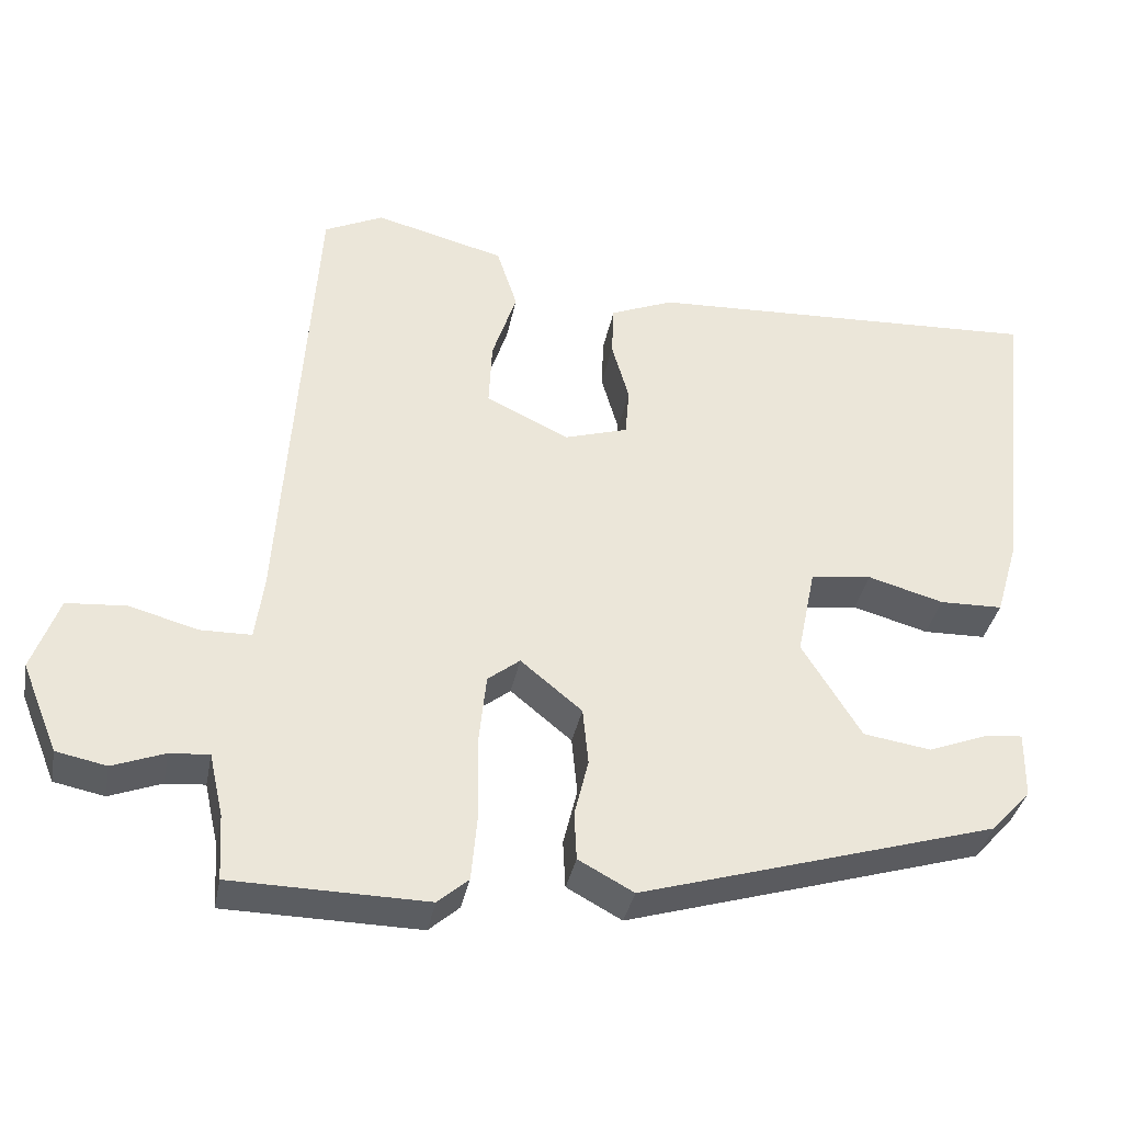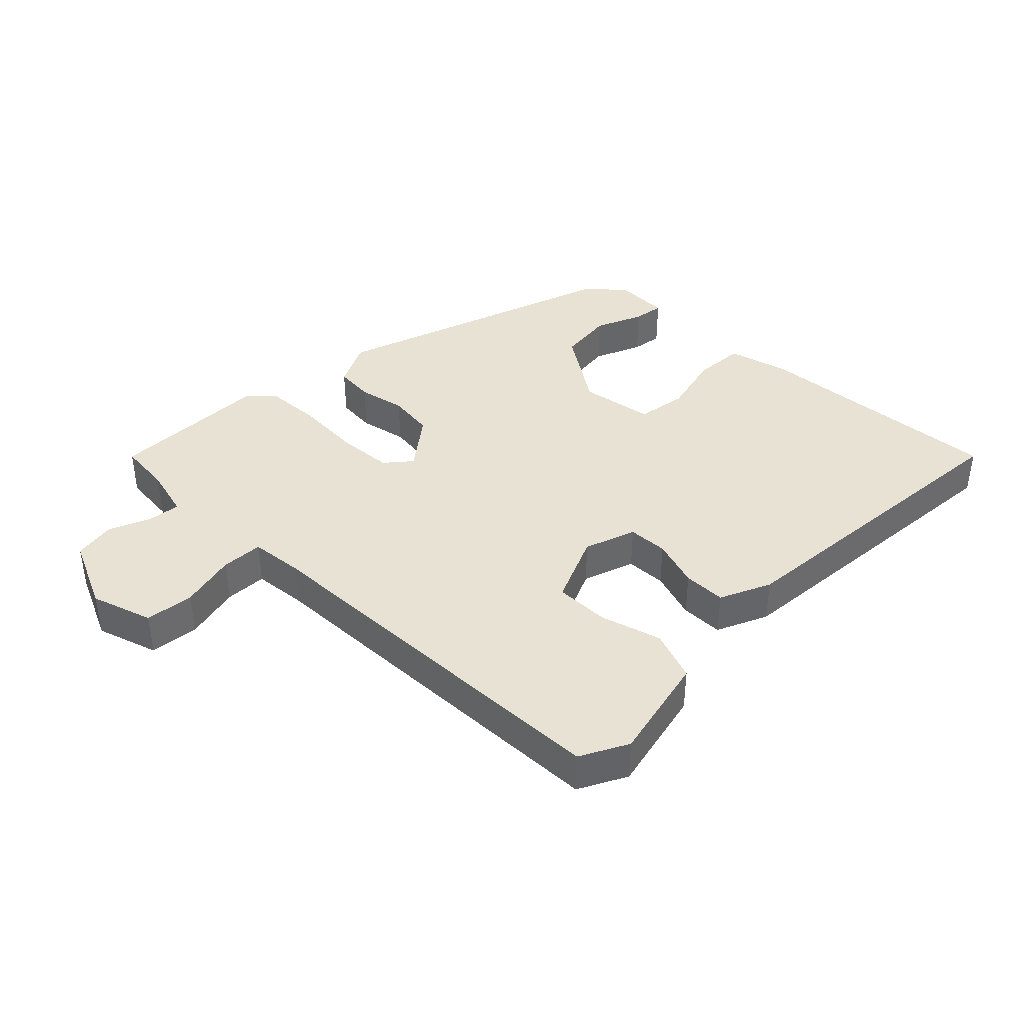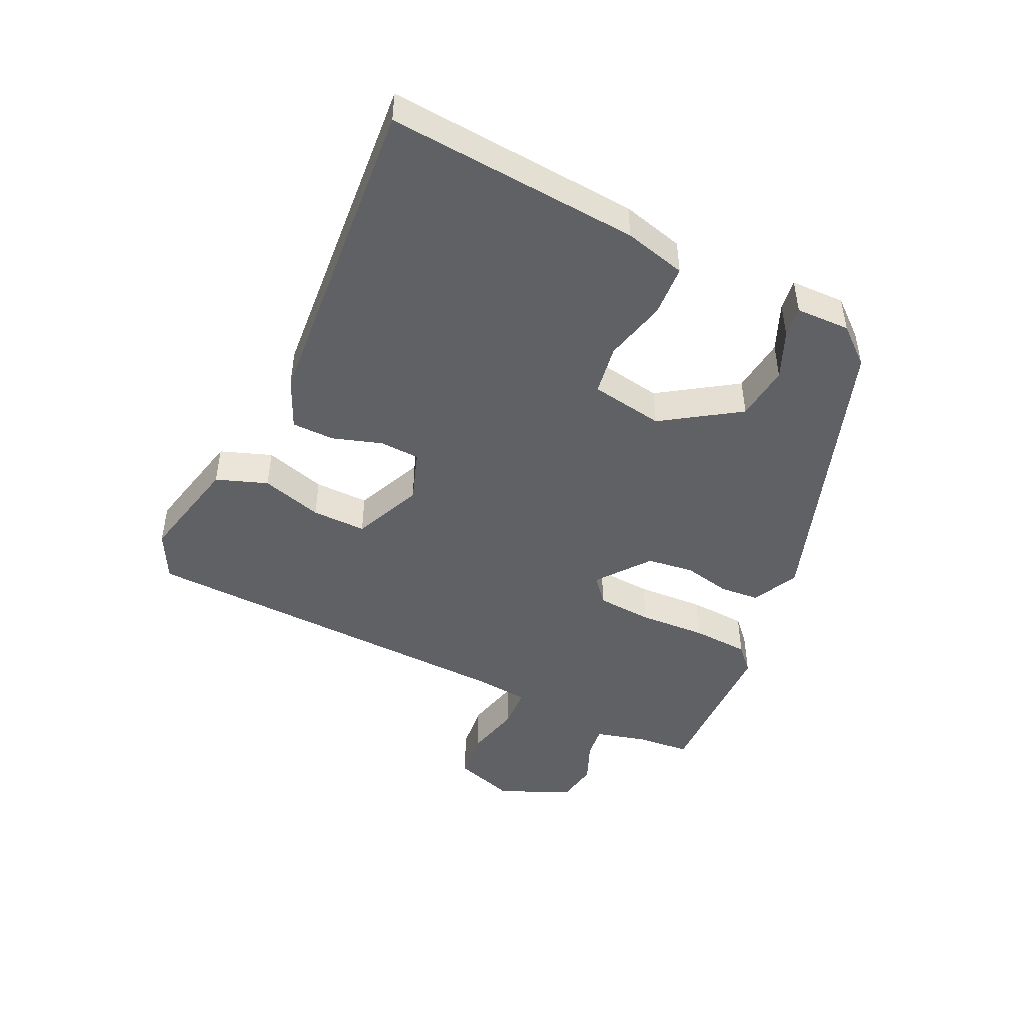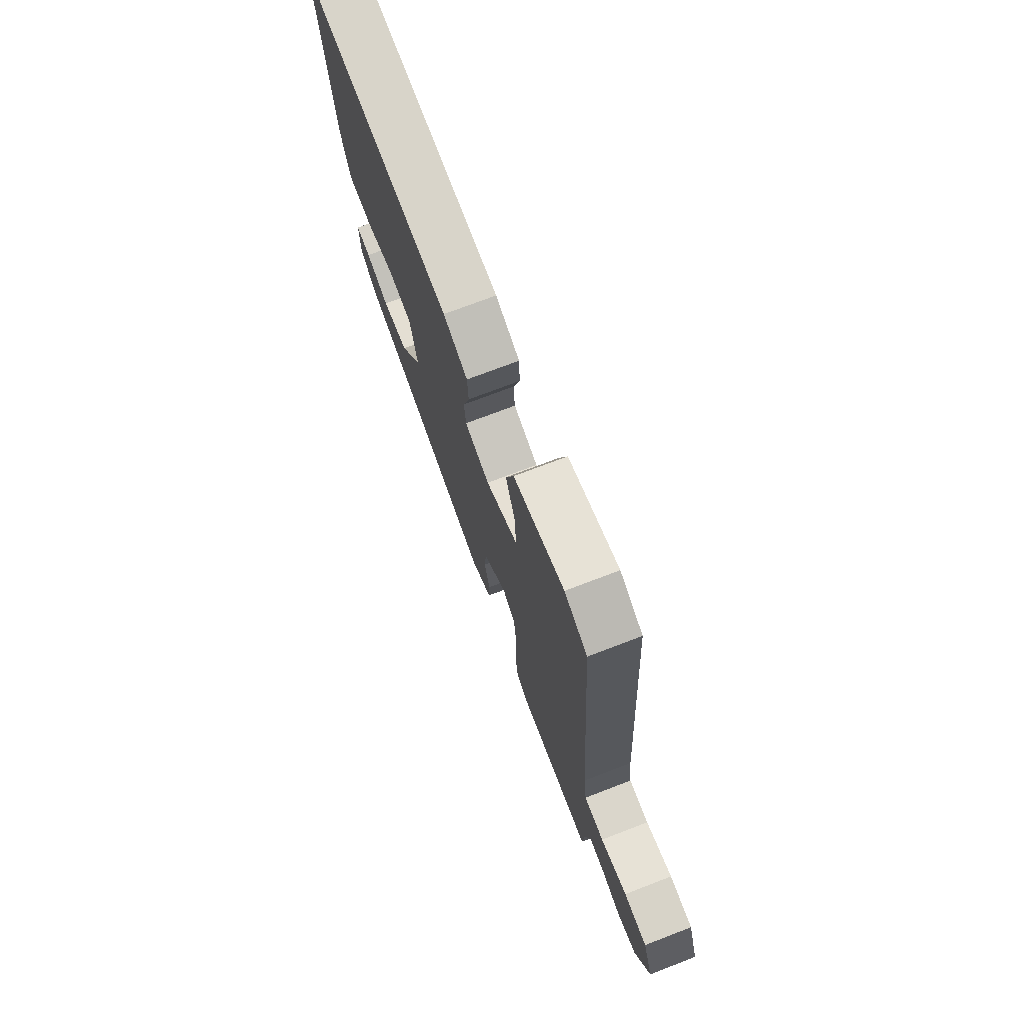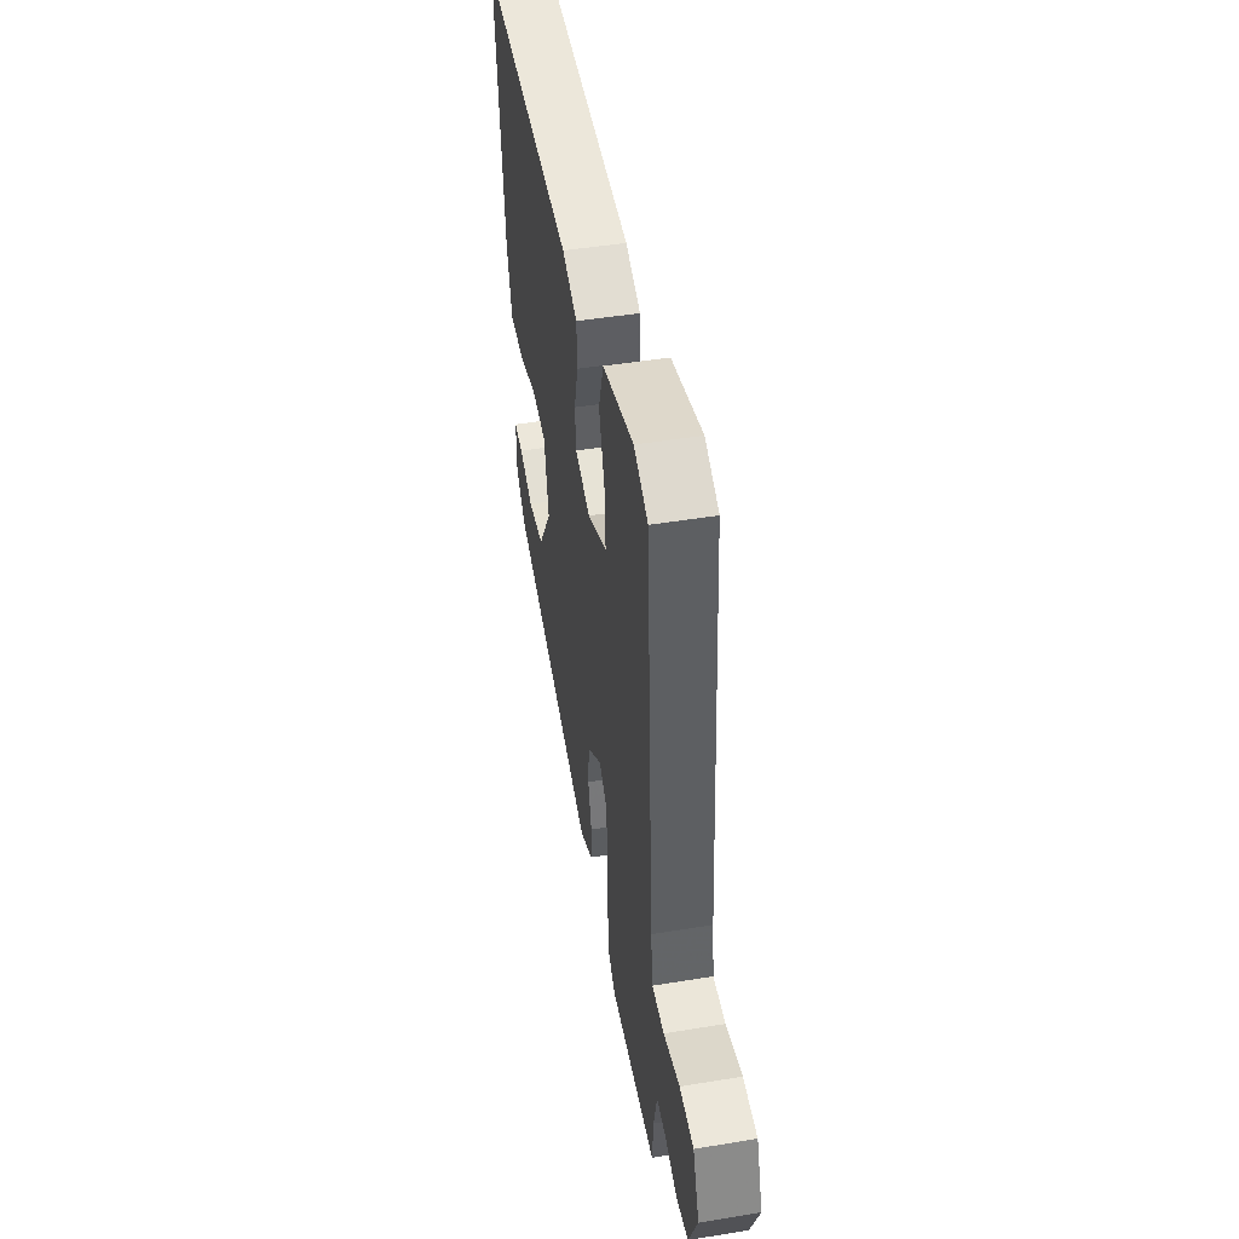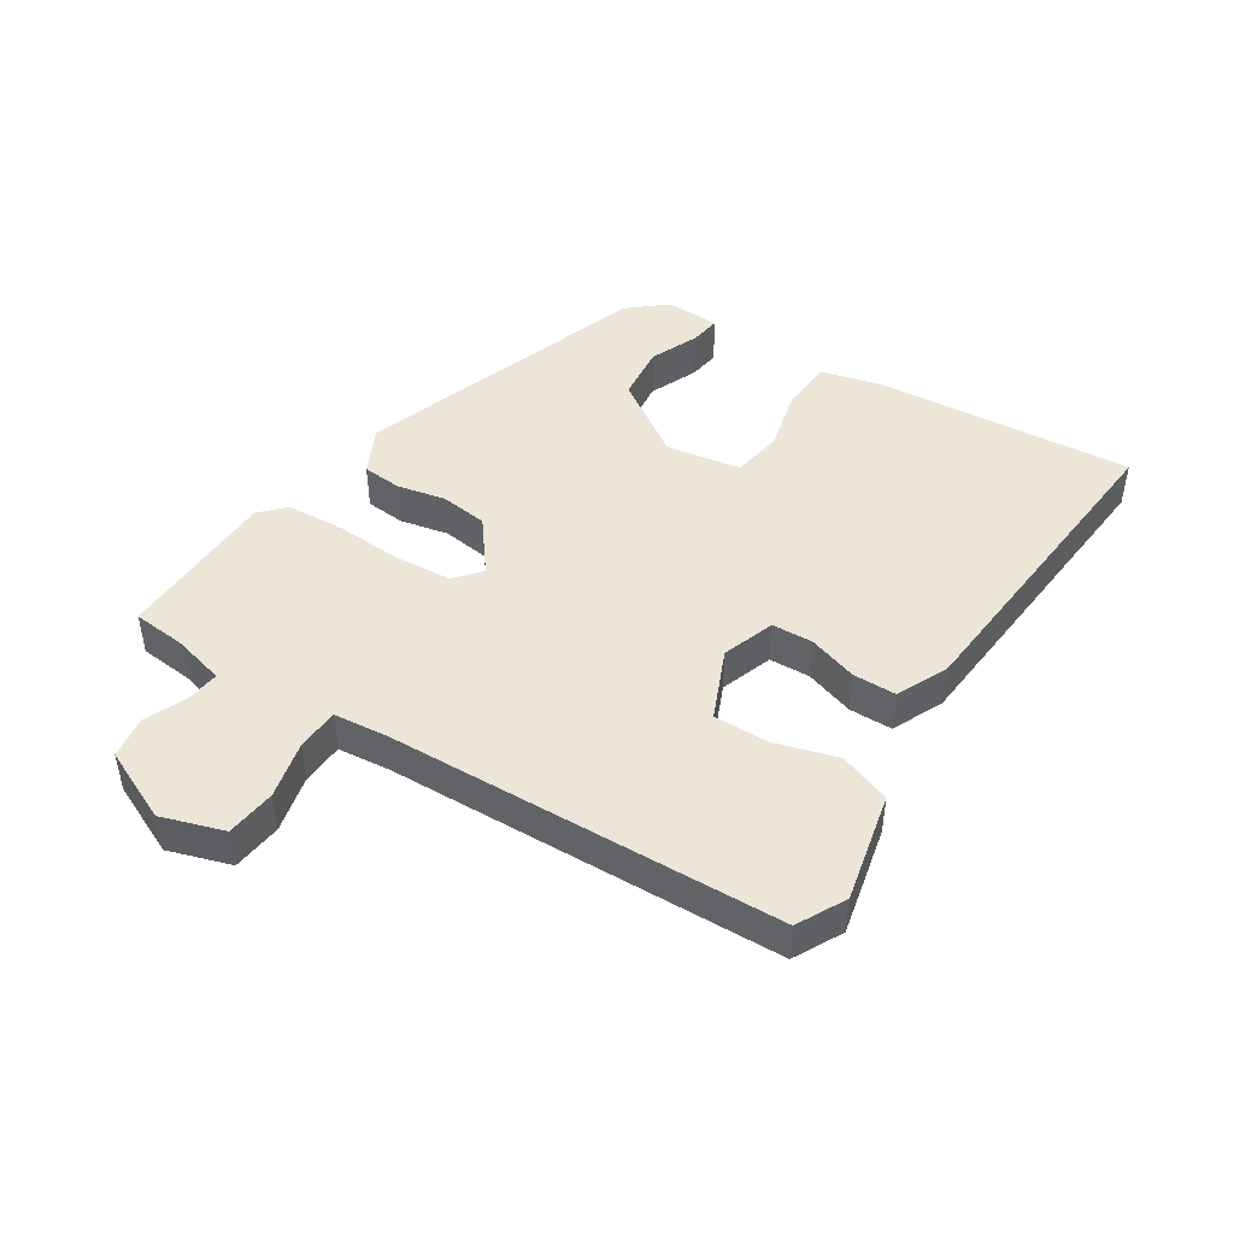
<metadata>
{"format":"obj","ext":"obj","renderer":"f3d","projection":"perspective","resolution":1024,"background":"white","views":[{"elev":-35.9,"azim":-10.9,"up":"+Z"},{"elev":40.0,"azim":-43.3,"up":"+Y"},{"elev":-46.9,"azim":66.5,"up":"+Y"},{"elev":73.1,"azim":-111.0,"up":"+Z"},{"elev":46.9,"azim":-100.6,"up":"+Z"},{"elev":46.1,"azim":-55.4,"up":"+Y"}]}
</metadata>
<code>
v 0.556 0.07 0.475
v 0.513 0.07 0.085
v 0.485 0.07 -0.01
v 0.405 0.07 -0.012
v 0.309 0.07 0.015
v 0.231 0.07 0.005
v 0.208 0.07 -0.108
v 0.283 0.07 -0.229
v 0.369 0.07 -0.242
v 0.444 0.07 -0.213
v 0.492 0.07 -0.208
v 0.491 0.07 -0.292
v 0.441 0.07 -0.347
v -0.013 0.07 -0.483
v -0.083 0.07 -0.445
v -0.086 0.07 -0.384
v -0.068 0.07 -0.311
v -0.075 0.07 -0.238
v -0.153 0.07 -0.174
v -0.194 0.07 -0.206
v -0.203 0.07 -0.292
v -0.201 0.07 -0.397
v -0.209 0.07 -0.485
v -0.248 0.07 -0.519
v -0.496 0.07 -0.515
v -0.501 0.07 -0.432
v -0.519 0.07 -0.352
v -0.569 0.07 -0.356
v -0.635 0.07 -0.381
v -0.699 0.07 -0.368
v -0.745 0.07 -0.255
v -0.711 0.07 -0.161
v -0.635 0.07 -0.155
v -0.548 0.07 -0.179
v -0.483 0.07 -0.178
v -0.472 0.07 -0.096
v -0.431 0.07 0.503
v -0.356 0.07 0.539
v -0.191 0.07 0.496
v -0.165 0.07 0.416
v -0.196 0.07 0.322
v -0.2 0.07 0.238
v -0.095 0.07 0.188
v -0.014 0.07 0.213
v -0.009 0.07 0.275
v -0.031 0.07 0.352
v -0.028 0.07 0.418
v 0.052 0.07 0.451
v 0.556 0 0.475
v 0.513 0 0.085
v 0.485 0 -0.01
v 0.405 0 -0.012
v 0.309 0 0.015
v 0.231 0 0.005
v 0.208 0 -0.108
v 0.283 0 -0.229
v 0.369 0 -0.242
v 0.444 0 -0.213
v 0.492 0 -0.208
v 0.491 0 -0.292
v 0.441 0 -0.347
v -0.013 0 -0.483
v -0.083 0 -0.445
v -0.086 0 -0.384
v -0.068 0 -0.311
v -0.075 0 -0.238
v -0.153 0 -0.174
v -0.194 0 -0.206
v -0.203 0 -0.292
v -0.201 0 -0.397
v -0.209 0 -0.485
v -0.248 0 -0.519
v -0.496 0 -0.515
v -0.501 0 -0.432
v -0.519 0 -0.352
v -0.569 0 -0.356
v -0.635 0 -0.381
v -0.699 0 -0.368
v -0.745 0 -0.255
v -0.711 0 -0.161
v -0.635 0 -0.155
v -0.548 0 -0.179
v -0.483 0 -0.178
v -0.472 0 -0.096
v -0.431 0 0.503
v -0.356 0 0.539
v -0.191 0 0.496
v -0.165 0 0.416
v -0.196 0 0.322
v -0.2 0 0.238
v -0.095 0 0.188
v -0.014 0 0.213
v -0.009 0 0.275
v -0.031 0 0.352
v -0.028 0 0.418
v 0.052 0 0.451
f 3 4 5
f 2 3 5
f 1 2 5
f 48 1 5
f 47 48 5
f 46 47 5
f 45 46 5
f 44 45 5 6
f 43 44 6 7
f 42 43 7 8
f 39 40 41
f 38 39 41
f 37 38 41
f 36 37 41
f 35 36 41 42
f 32 33 34
f 31 32 34
f 30 31 34
f 29 30 34
f 28 29 34
f 27 28 34 35
f 26 27 35 42
f 24 25 26
f 23 24 26
f 22 23 26
f 21 22 26
f 20 21 26 42
f 15 16 17
f 14 15 17
f 13 14 17
f 12 13 17
f 12 17 18
f 9 10 11 12
f 12 18 19
f 9 12 19
f 8 9 19
f 19 20 42
f 8 19 42
f 53 52 51
f 53 51 50
f 53 50 49
f 53 49 96
f 53 96 95
f 53 95 94
f 53 94 93
f 54 53 93 92
f 55 54 92 91
f 56 55 91 90
f 89 88 87
f 89 87 86
f 89 86 85
f 89 85 84
f 90 89 84 83
f 82 81 80
f 82 80 79
f 82 79 78
f 82 78 77
f 82 77 76
f 83 82 76 75
f 90 83 75 74
f 74 73 72
f 74 72 71
f 74 71 70
f 74 70 69
f 90 74 69 68
f 65 64 63
f 65 63 62
f 65 62 61
f 65 61 60
f 66 65 60
f 60 59 58 57
f 67 66 60
f 67 60 57
f 67 57 56
f 90 68 67
f 90 67 56
f 1 49 50 2
f 2 50 51 3
f 3 51 52 4
f 4 52 53 5
f 5 53 54 6
f 6 54 55 7
f 7 55 56 8
f 8 56 57 9
f 9 57 58 10
f 10 58 59 11
f 11 59 60 12
f 12 60 61 13
f 13 61 62 14
f 14 62 63 15
f 15 63 64 16
f 16 64 65 17
f 17 65 66 18
f 18 66 67 19
f 19 67 68 20
f 20 68 69 21
f 21 69 70 22
f 22 70 71 23
f 23 71 72 24
f 24 72 73 25
f 25 73 74 26
f 26 74 75 27
f 27 75 76 28
f 28 76 77 29
f 29 77 78 30
f 30 78 79 31
f 31 79 80 32
f 32 80 81 33
f 33 81 82 34
f 34 82 83 35
f 35 83 84 36
f 36 84 85 37
f 37 85 86 38
f 38 86 87 39
f 39 87 88 40
f 40 88 89 41
f 41 89 90 42
f 42 90 91 43
f 43 91 92 44
f 44 92 93 45
f 45 93 94 46
f 46 94 95 47
f 47 95 96 48
f 48 96 49 1

</code>
